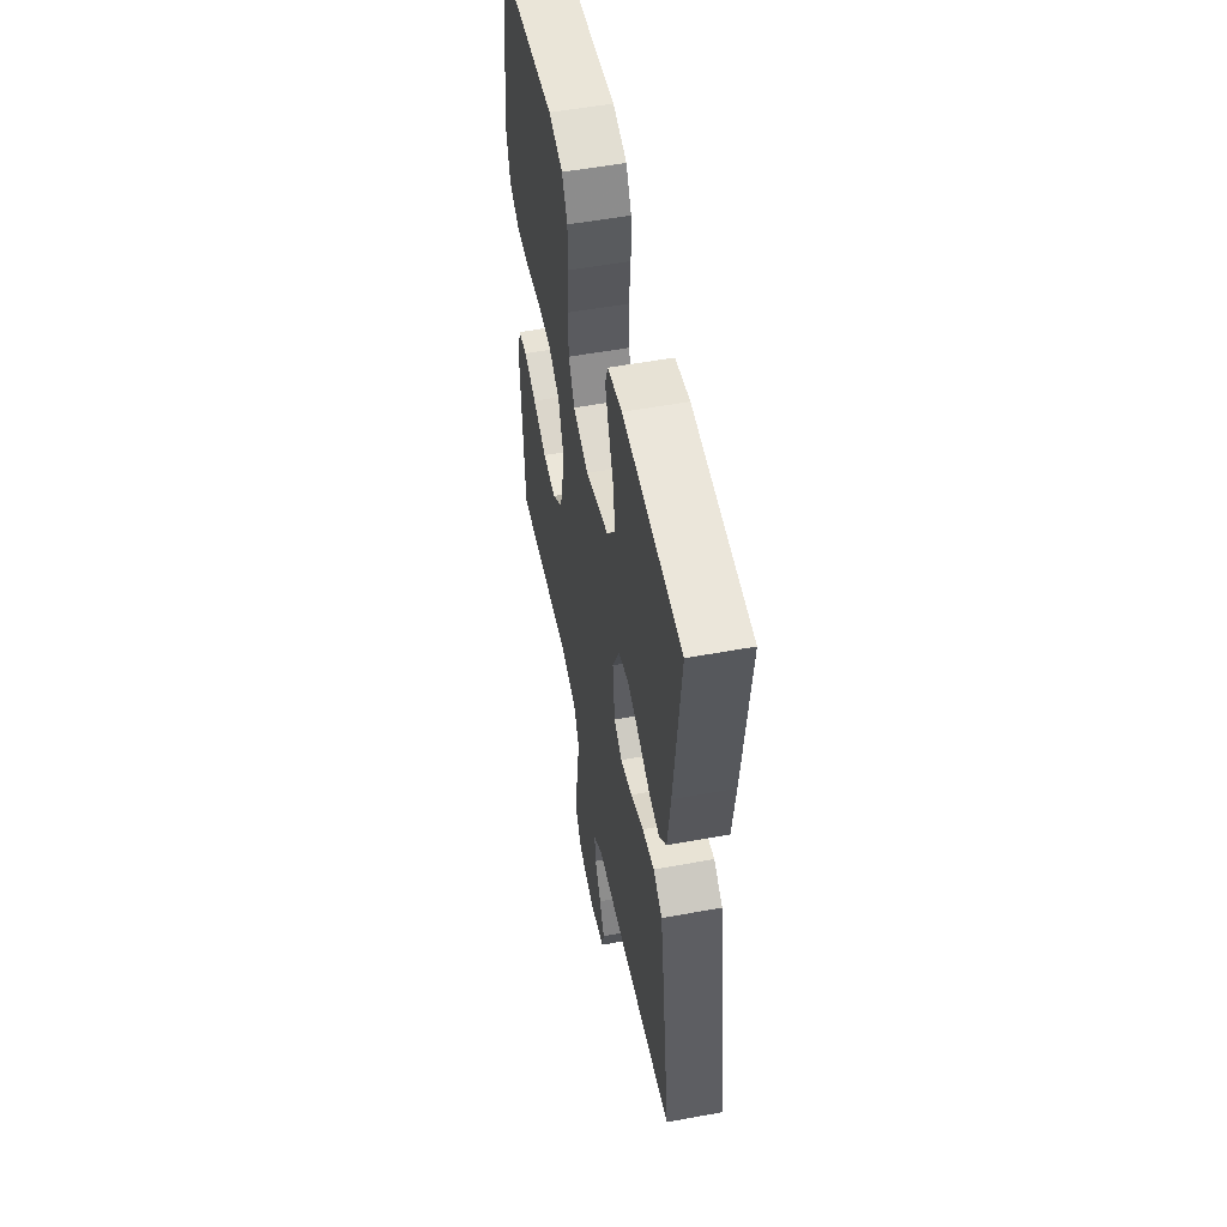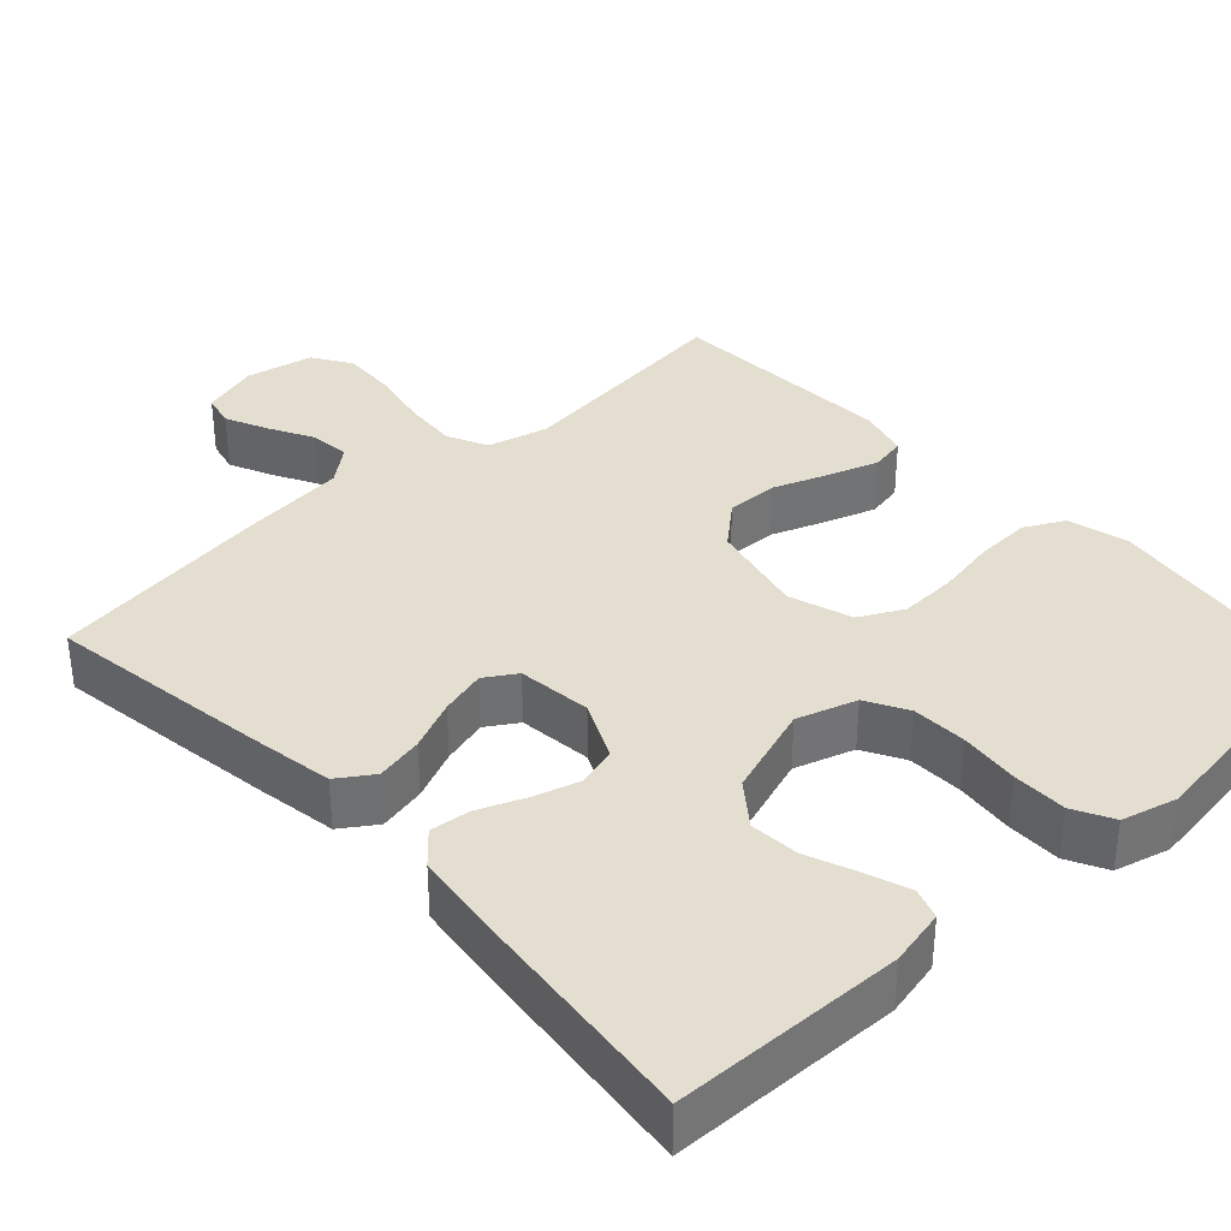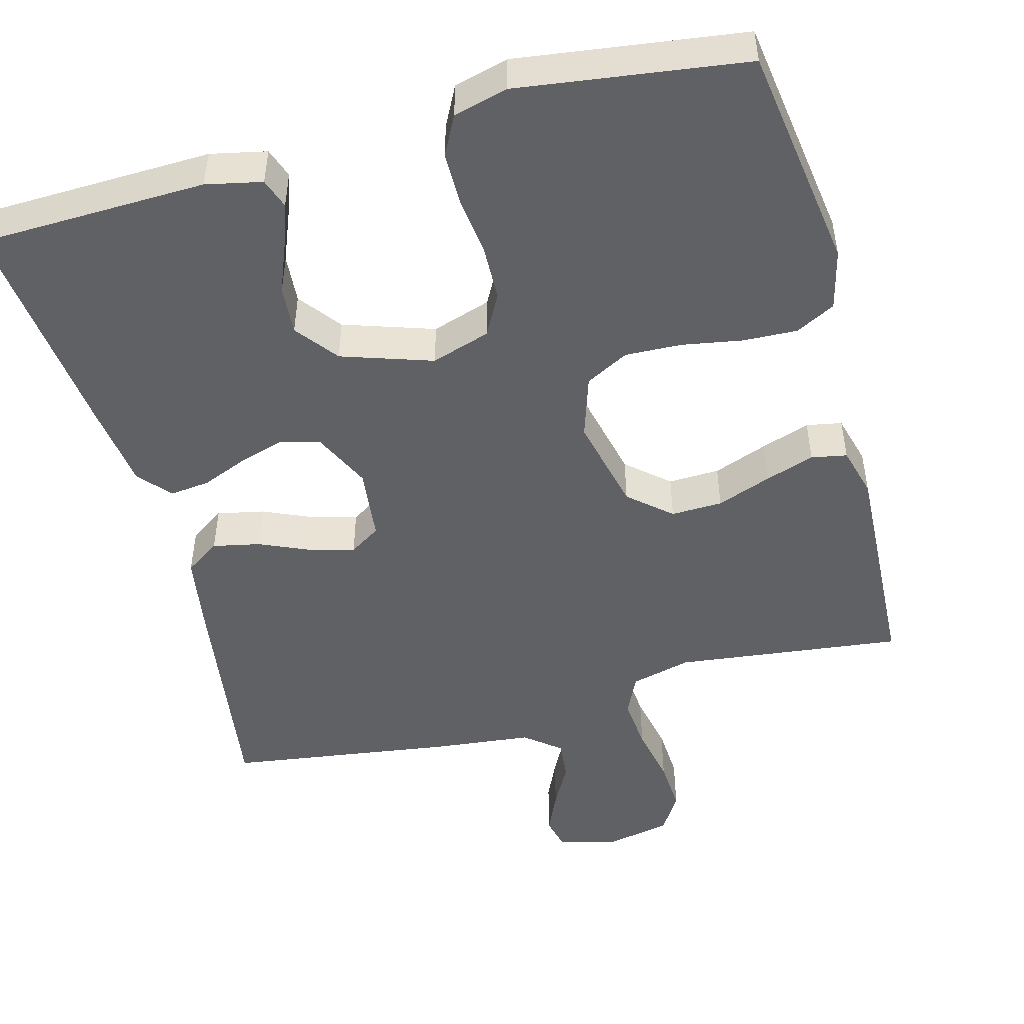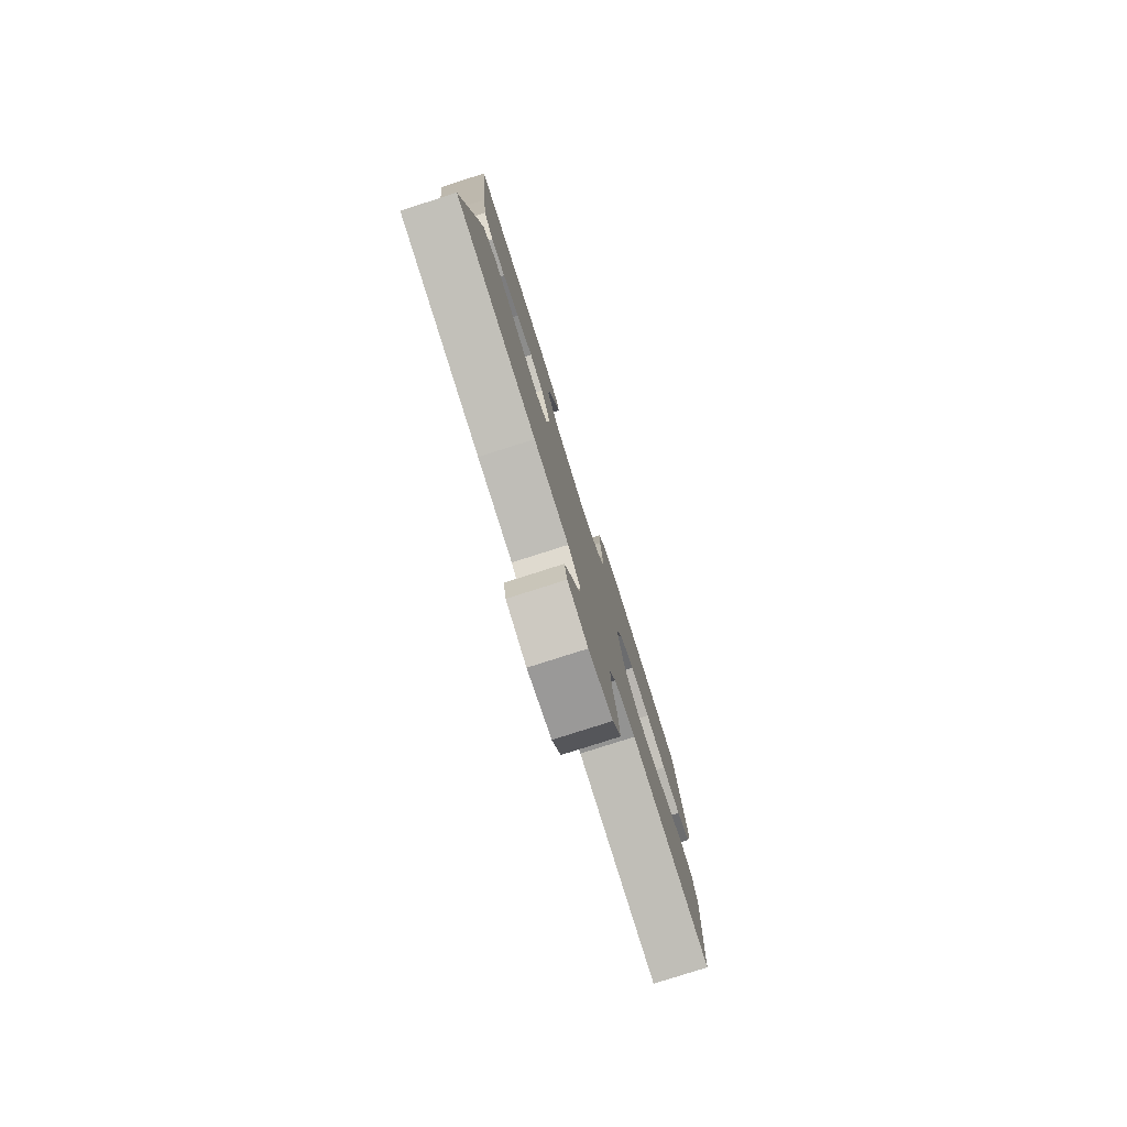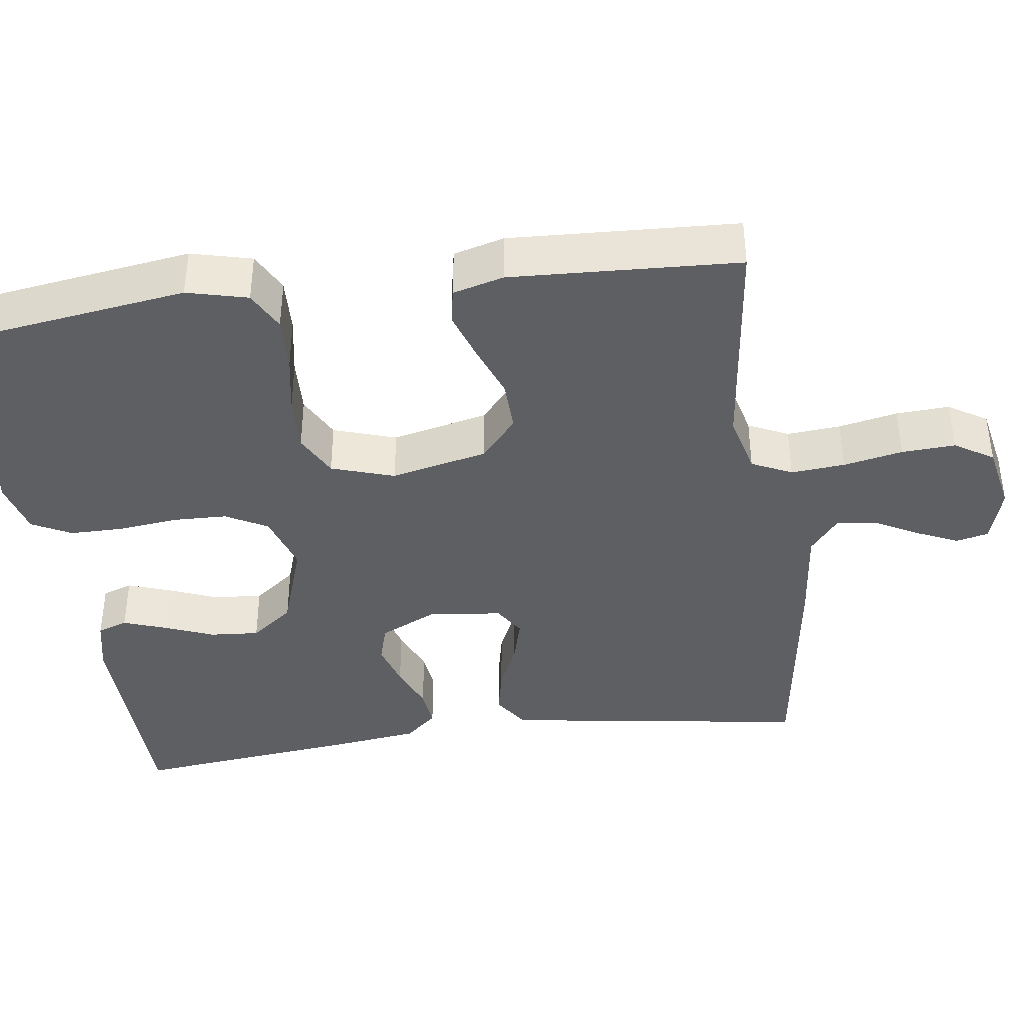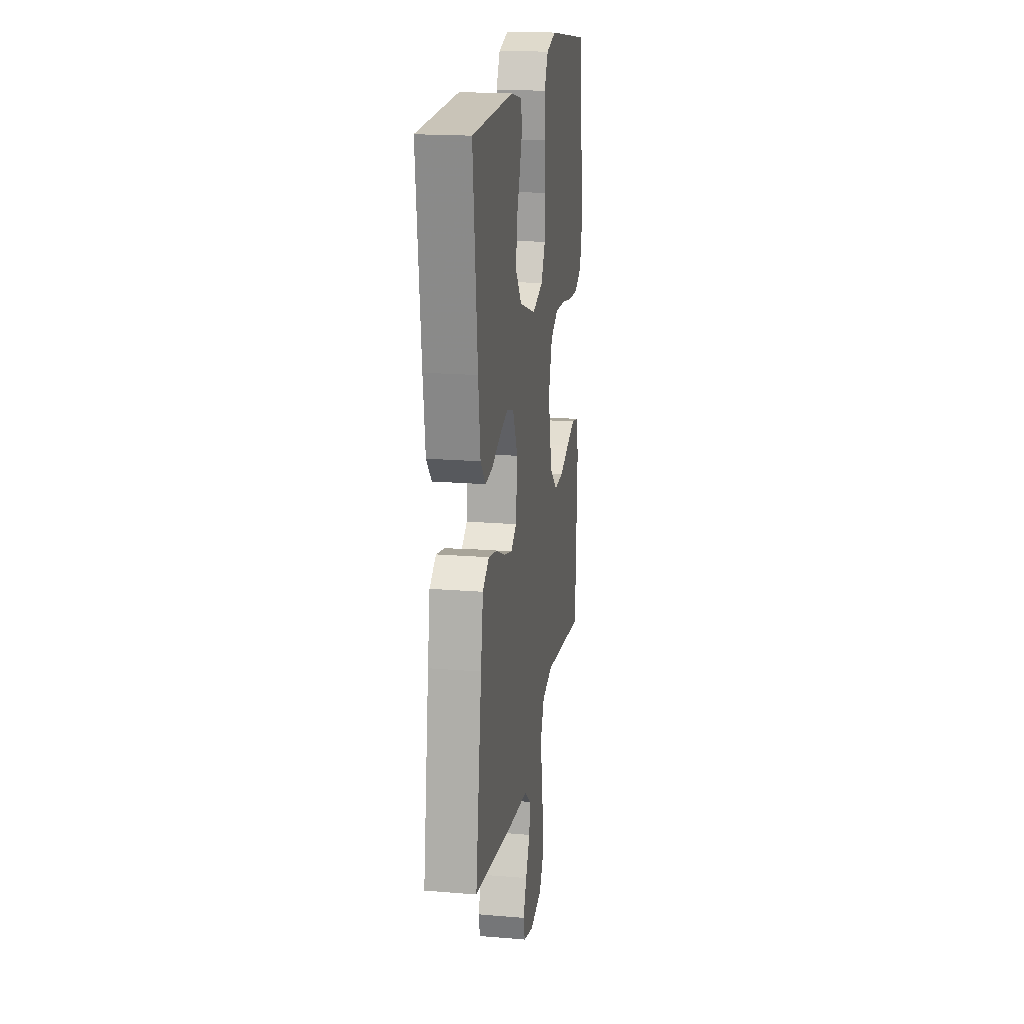
<metadata>
{"format":"obj","ext":"obj","renderer":"f3d","projection":"perspective","resolution":1024,"background":"white","views":[{"elev":54.0,"azim":-101.1,"up":"+Z"},{"elev":35.8,"azim":-42.8,"up":"+Y"},{"elev":-48.9,"azim":15.1,"up":"+Y"},{"elev":-79.7,"azim":-72.3,"up":"+Z"},{"elev":-39.8,"azim":97.8,"up":"+Y"},{"elev":18.6,"azim":-81.0,"up":"+Z"}]}
</metadata>
<code>
v 0.5 0.07 0.5
v 0.543 0.07 0.2
v 0.523 0.07 0.12
v 0.471 0.07 0.093
v 0.399 0.07 0.096
v 0.32 0.07 0.11
v 0.245 0.07 0.113
v 0.188 0.07 0.083
v 0.161 0.07 0
v 0.19 0.07 -0.127
v 0.245 0.07 -0.175
v 0.313 0.07 -0.173
v 0.385 0.07 -0.146
v 0.45 0.07 -0.124
v 0.497 0.07 -0.133
v 0.515 0.07 -0.2
v 0.5 0.07 -0.5
v 0.2 0.07 -0.464
v 0.12 0.07 -0.484
v 0.095 0.07 -0.537
v 0.101 0.07 -0.608
v 0.117 0.07 -0.686
v 0.121 0.07 -0.757
v 0.089 0.07 -0.808
v 0 0.07 -0.826
v -0.075 0.07 -0.804
v -0.085 0.07 -0.761
v -0.06 0.07 -0.706
v -0.029 0.07 -0.648
v -0.023 0.07 -0.595
v -0.07 0.07 -0.557
v -0.2 0.07 -0.543
v -0.5 0.07 -0.5
v -0.456 0.07 -0.2
v -0.439 0.07 -0.096
v -0.393 0.07 -0.065
v -0.331 0.07 -0.078
v -0.265 0.07 -0.107
v -0.205 0.07 -0.123
v -0.164 0.07 -0.097
v -0.153 0.07 0
v -0.189 0.07 0.076
v -0.241 0.07 0.091
v -0.301 0.07 0.073
v -0.362 0.07 0.048
v -0.415 0.07 0.042
v -0.452 0.07 0.084
v -0.467 0.07 0.2
v -0.5 0.07 0.5
v -0.2 0.07 0.508
v -0.126 0.07 0.492
v -0.112 0.07 0.452
v -0.132 0.07 0.395
v -0.158 0.07 0.33
v -0.163 0.07 0.265
v -0.12 0.07 0.209
v 0 0.07 0.169
v 0.078 0.07 0.194
v 0.108 0.07 0.249
v 0.11 0.07 0.321
v 0.101 0.07 0.399
v 0.101 0.07 0.47
v 0.128 0.07 0.522
v 0.2 0.07 0.541
v 0.5 0 0.5
v 0.543 0 0.2
v 0.523 0 0.12
v 0.471 0 0.093
v 0.399 0 0.096
v 0.32 0 0.11
v 0.245 0 0.113
v 0.188 0 0.083
v 0.161 0 0
v 0.19 0 -0.127
v 0.245 0 -0.175
v 0.313 0 -0.173
v 0.385 0 -0.146
v 0.45 0 -0.124
v 0.497 0 -0.133
v 0.515 0 -0.2
v 0.5 0 -0.5
v 0.2 0 -0.464
v 0.12 0 -0.484
v 0.095 0 -0.537
v 0.101 0 -0.608
v 0.117 0 -0.686
v 0.121 0 -0.757
v 0.089 0 -0.808
v 0 0 -0.826
v -0.075 0 -0.804
v -0.085 0 -0.761
v -0.06 0 -0.706
v -0.029 0 -0.648
v -0.023 0 -0.595
v -0.07 0 -0.557
v -0.2 0 -0.543
v -0.5 0 -0.5
v -0.456 0 -0.2
v -0.439 0 -0.096
v -0.393 0 -0.065
v -0.331 0 -0.078
v -0.265 0 -0.107
v -0.205 0 -0.123
v -0.164 0 -0.097
v -0.153 0 0
v -0.189 0 0.076
v -0.241 0 0.091
v -0.301 0 0.073
v -0.362 0 0.048
v -0.415 0 0.042
v -0.452 0 0.084
v -0.467 0 0.2
v -0.5 0 0.5
v -0.2 0 0.508
v -0.126 0 0.492
v -0.112 0 0.452
v -0.132 0 0.395
v -0.158 0 0.33
v -0.163 0 0.265
v -0.12 0 0.209
v 0 0 0.169
v 0.078 0 0.194
v 0.108 0 0.249
v 0.11 0 0.321
v 0.101 0 0.399
v 0.101 0 0.47
v 0.128 0 0.522
v 0.2 0 0.541
f 4 5 6
f 3 4 6
f 2 3 6
f 1 2 6
f 64 1 6
f 63 64 6
f 62 63 6
f 61 62 6
f 60 61 6
f 59 60 6 7
f 58 59 7 8
f 57 58 8 9
f 56 57 9 10
f 52 53 54
f 51 52 54
f 50 51 54
f 49 50 54
f 48 49 54
f 47 48 54
f 46 47 54
f 45 46 54
f 44 45 54
f 43 44 54 55
f 42 43 55 56
f 36 37 38
f 35 36 38
f 34 35 38
f 33 34 38
f 32 33 38
f 31 32 38
f 30 31 38 39
f 27 28 29
f 26 27 29
f 25 26 29
f 24 25 29
f 23 24 29
f 22 23 29
f 21 22 29
f 20 21 29 30
f 30 39 40
f 20 30 40
f 19 20 40
f 16 17 18
f 15 16 18
f 14 15 18
f 13 14 18
f 12 13 18
f 11 12 18 19
f 41 42 56 10
f 19 40 41
f 11 19 41
f 10 11 41
f 70 69 68
f 70 68 67
f 70 67 66
f 70 66 65
f 70 65 128
f 70 128 127
f 70 127 126
f 70 126 125
f 70 125 124
f 71 70 124 123
f 72 71 123 122
f 73 72 122 121
f 74 73 121 120
f 118 117 116
f 118 116 115
f 118 115 114
f 118 114 113
f 118 113 112
f 118 112 111
f 118 111 110
f 118 110 109
f 118 109 108
f 119 118 108 107
f 120 119 107 106
f 102 101 100
f 102 100 99
f 102 99 98
f 102 98 97
f 102 97 96
f 102 96 95
f 103 102 95 94
f 93 92 91
f 93 91 90
f 93 90 89
f 93 89 88
f 93 88 87
f 93 87 86
f 93 86 85
f 94 93 85 84
f 104 103 94
f 104 94 84
f 104 84 83
f 82 81 80
f 82 80 79
f 82 79 78
f 82 78 77
f 82 77 76
f 83 82 76 75
f 74 120 106 105
f 105 104 83
f 105 83 75
f 105 75 74
f 1 65 66 2
f 2 66 67 3
f 3 67 68 4
f 4 68 69 5
f 5 69 70 6
f 6 70 71 7
f 7 71 72 8
f 8 72 73 9
f 9 73 74 10
f 10 74 75 11
f 11 75 76 12
f 12 76 77 13
f 13 77 78 14
f 14 78 79 15
f 15 79 80 16
f 16 80 81 17
f 17 81 82 18
f 18 82 83 19
f 19 83 84 20
f 20 84 85 21
f 21 85 86 22
f 22 86 87 23
f 23 87 88 24
f 24 88 89 25
f 25 89 90 26
f 26 90 91 27
f 27 91 92 28
f 28 92 93 29
f 29 93 94 30
f 30 94 95 31
f 31 95 96 32
f 32 96 97 33
f 33 97 98 34
f 34 98 99 35
f 35 99 100 36
f 36 100 101 37
f 37 101 102 38
f 38 102 103 39
f 39 103 104 40
f 40 104 105 41
f 41 105 106 42
f 42 106 107 43
f 43 107 108 44
f 44 108 109 45
f 45 109 110 46
f 46 110 111 47
f 47 111 112 48
f 48 112 113 49
f 49 113 114 50
f 50 114 115 51
f 51 115 116 52
f 52 116 117 53
f 53 117 118 54
f 54 118 119 55
f 55 119 120 56
f 56 120 121 57
f 57 121 122 58
f 58 122 123 59
f 59 123 124 60
f 60 124 125 61
f 61 125 126 62
f 62 126 127 63
f 63 127 128 64
f 64 128 65 1

</code>
